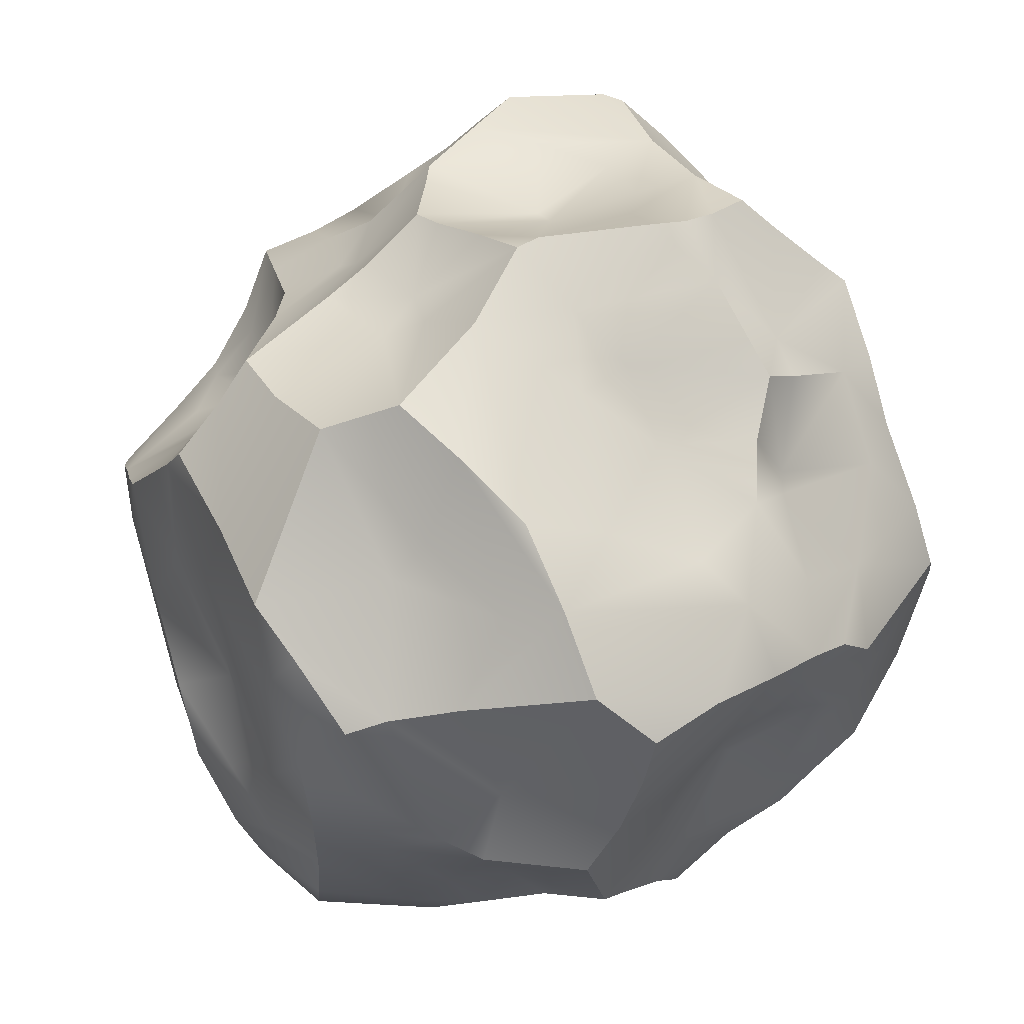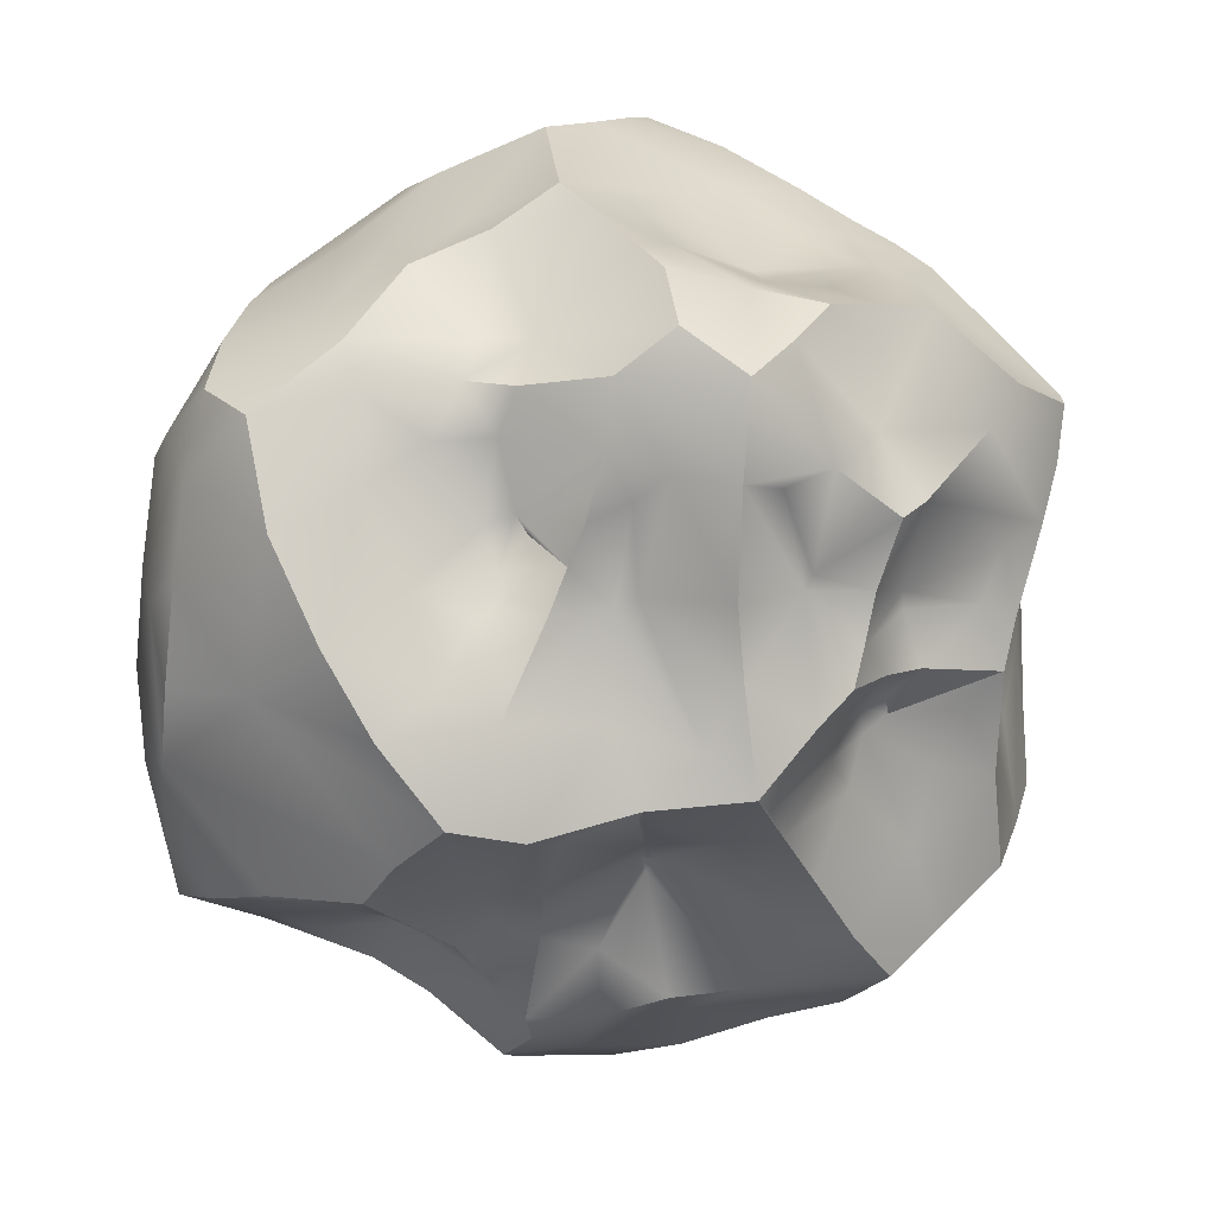
<metadata>
{"format":"obj","ext":"obj","renderer":"f3d","projection":"perspective","resolution":1024,"background":"white","views":[{"elev":78.4,"azim":64.8,"up":"+Y"},{"elev":-49.4,"azim":83.1,"up":"+Y"}]}
</metadata>
<code>
o rock.005
v -9.512 0.6874 -0.8911
v -10.13 0.3749 -0.827
v -9.389 0.132 1.185
v -8.917 0.3696 1.135
v -8.915 -1.32 0.8629
v -8.178 1.185 0.8434
v -9.712 0.4743 -1.482
v -9.276 -1.23 -0.8732
v -8.962 -1.238 -1.196
v -8.718 -1.209 -0.8079
v -7.139 -0.387 0.1367
v -7.204 0.1958 -0.6557
v -8.937 1.338 0.3795
v -9.652 -1.032 0.255
v -9.725 -1.242 -0.03271
v -9.507 -1.142 -0.6683
v -9.919 0.4323 -1.04
v -9.662 0.5594 -1.24
v -9.732 -0.5668 1.01
v -9.66 -0.5437 1.177
v -9.326 0.2726 1.175
v -8.866 1.151 -1.315
v -8.513 -0.7981 -1.426
v -8.322 -0.7611 -1.234
v -7.923 -0.6636 -1.222
v -7.432 -0.681 -1.207
v -9.63 -0.9044 0.4714
v -8.168 -1.138 0.9753
v -7.249 -0.7866 -0.8619
v -7.261 -0.8937 -0.3205
v -7.375 -0.9109 -0.2106
v -7.576 -0.7774 0.1518
v -7.835 1.166 0.7858
v -7.714 1.286 0.3498
v -9.425 -0.5077 -1.498
v -8.17 0.9897 0.9942
v -7.922 0.3562 1.141
v -7.36 0.8675 -1.047
v -7.176 0.2304 -1.181
v -7.065 -0.08836 -1.209
v -9.773 -0.2817 0.65
v -9.527 0.04463 0.539
v -9.533 0.105 0.4881
v -10.2 -0.2173 0.2083
v -10.02 0.01708 0.2209
v -9.228 0.7764 0.9303
v -9.329 0.8616 0.7014
v -9.568 0.8147 0.0995
v -9.652 0.5778 0.3268
v -10 0.05226 -0.3465
v -9.582 0.6246 -0.8671
v -9.963 0.2843 -0.2371
v -9.911 0.6269 -0.4991
v -9.629 0.8086 -0.1097
v -9.405 0.5351 0.6973
v -9.38 0.935 -0.208
v -10.19 -0.4352 0.1018
v -9.246 0.6434 0.9933
v -9.46 1.095 -0.5474
v -9.629 0.9278 -0.4322
v -9.721 0.8633 -0.377
v -9.098 -1.18 1.052
v -9.307 -0.9722 1.189
v -9.004 -1.024 1.234
v -8.809 -0.8236 1.338
v -9.256 -0.558 1.288
v -8.192 -0.4936 1.399
v -8.163 -0.704 1.353
v -8.599 -1.038 1.26
v -8.063 0.01474 1.297
v -9.528 -0.8785 0.7044
v -9.37 -0.9694 0.8608
v -7.715 -0.3465 1.345
v -8.403 0.1946 1.135
v -9.408 -1.306 -0.3464
v -9.287 -1.357 0.003686
v -8.757 -0.9654 -1.389
v -9.237 -1.029 0.4497
v -9.064 -1.344 0.2032
v -8.984 -1.344 -0.08867
v -8.798 -1.093 -0.4196
v -8.873 -1.085 -0.4453
v -8.81 -1.083 -0.4835
v -8.717 -1.393 -0.06948
v -8.53 -1.259 -0.6838
v -8.68 -1.252 -1.005
v -8.483 -0.9932 -1.109
v -8.787 -1.368 0.1265
v -8.728 -1.499 0.5341
v -8.511 -1.535 0.4461
v -8.272 -1.45 -0.3415
v -8.308 -1.57 0.02244
v -8.35 -1.512 -0.09024
v -8.151 -1.437 -0.7218
v -8.246 -1.39 -0.776
v -8.252 -1.602 0.2949
v -7.976 -1.374 0.1502
v -8.015 -1.275 -0.1995
v -8.06 -1.346 -0.5354
v -7.843 -1.232 -0.6373
v -7.681 -0.8749 -1.068
v -7.725 -1.1 0.02242
v -7.635 -0.8711 -0.8489
v -7.791 -1.081 0.2523
v -7.702 -0.993 -0.27
v -7.613 -1.094 -0.5857
v -7.737 -1.036 0.4865
v -7.597 -0.9984 -0.02498
v -9.471 -1.376 -0.1103
v -9.34 -1.25 -0.5897
v -9.17 -1.217 -1.363
v -8.369 -0.8292 -1.146
v -7.435 -0.7788 -1.121
v -7.231 -0.9472 -0.5495
v -7.612 -0.8314 0.1064
v -7.719 -0.8938 0.1924
v -8.058 -1.425 0.5462
v -9.061 1.37 -0.3425
v -8.961 1.293 -0.7256
v -8.346 1.35 0.1996
v -8.562 1.529 -0.04575
v -8.216 1.544 -0.1642
v -7.852 1.228 -0.748
v -7.854 1.526 -0.1537
v -8.078 1.408 -0.4472
v -8.639 1.312 -0.6061
v -9.172 1.217 -1.17
v -8.292 1.278 0.3771
v -7.806 1.213 0.6188
v -8.223 1.06 -1.19
v -10.16 -0.8216 -0.4872
v -10.26 -0.376 -0.2553
v -9.748 -0.2144 -1.51
v -10.09 0.1926 -1.438
v -10.25 0.05969 -0.8957
v -10.04 -0.2798 -1.048
v -10.26 -0.1166 -0.7303
v -10.13 -0.2625 -0.8932
v -9.496 -1.054 -1.259
v -9.716 -0.7797 -1.084
v -9.865 -0.5475 -0.9368
v -10.19 -0.6406 -0.02255
v -10.23 0.2492 -1.043
v -9.347 -1.124 -1.313
v -9.032 -0.9017 -1.669
v -9.385 -0.2079 -1.746
v -9.049 -0.4907 -1.874
v -8.977 0.1032 -1.947
v -9.066 0.7891 -1.708
v -8.567 -0.5323 -1.684
v -8.707 0.1661 -1.869
v -8.426 0.5469 -1.878
v -8.601 0.8933 -1.484
v -8.458 0.2368 -1.823
v -8.186 -0.6364 -1.632
v -8.214 0.1913 -1.774
v -7.963 -0.5429 -1.516
v -8.054 -0.4953 -1.661
v -8.029 -0.02093 -1.724
v -8.15 0.4584 -1.833
v -8.425 0.9133 -1.47
v -7.804 -0.4239 -1.568
v -8.001 0.3862 -1.819
v -7.812 -0.254 -1.732
v -7.677 -0.07613 -1.774
v -8.02 0.5252 -1.682
v -8.105 0.8008 -1.271
v -7.646 0.6366 -1.415
v -7.32 0.5453 -1.308
v -9.447 -0.05896 -1.783
v -9.303 0.3239 -1.672
v -9.191 0.9053 -1.615
v -7.594 -0.4834 -1.406
v -7.249 -0.2036 0.8545
v -7.288 -0.5787 0.6901
v -7.489 -0.8072 0.66
v -7.434 0.4494 0.8391
v -7.222 0.1909 0.6584
v -7.102 -0.08348 0.5813
v -7.387 -0.6747 0.454
v -7.179 -0.3599 0.3165
v -7.217 -0.5522 0.3761
v -7.206 0.6685 0.4961
v -7.136 0.2429 0.4064
v -7.009 0.03916 0.3116
v -7.184 -0.597 0.1919
v -7.028 -0.7046 -0.1064
v -6.872 0.159 0.09559
v -6.868 0.04135 -0.000712
v -6.955 -0.02037 -0.2955
v -6.869 -0.6128 -0.2991
v -6.834 -0.3439 -0.2521
v -7.179 1.125 -0.1745
v -7.005 0.2715 -0.1834
v -7.222 0.7834 -0.5773
v -6.958 -0.506 -0.6938
v -7.341 1.023 -0.8443
v -7.223 0.2676 -0.6189
v -6.993 -0.1315 -0.5877
v -7.077 -0.008828 -0.8684
v -7.76 -0.01212 1.255
v -7.52 0.1878 1.122
v -7.44 -0.1558 1.183
v -7.425 -0.4574 1.215
v -7.226 -0.8395 -0.1002
v -7.256 0.5297 -0.8398
v -7.302 0.6991 -0.997
v -7.325 1.233 -0.5631
v -7.836 0.8766 1.008
v -9.862 -0.3962 0.6326
v -9.864 -0.1634 0.4213
v -10.01 -0.2982 0.4026
v -9.588 0.05763 0.4382
v -9.433 0.924 0.5208
v -9.995 0.5498 -0.5491
v -10.03 0.1071 -0.05337
v -9.763 0.4462 -0.09
v -9.816 0.3308 -0.0269
v -9.502 0.5847 0.5103
v -9.82 0.2931 0.2348
v -9.706 -0.7553 0.3845
v -9.7 -0.685 0.8872
v -9.76 -0.452 0.8823
v -9.626 -0.1775 0.8014
v -9.485 -0.06734 1.187
v -9.874 -0.5375 0.3531
v -10.21 -0.2788 -0.03855
v -8.806 1.019 0.8984
v -9.199 1.089 0.479
v -9.289 0.4414 1.081
v -9.401 0.3013 0.8339
v -9.997 0.1118 -0.3814
v -9.473 -0.7815 1.206
v -8.599 -0.5585 1.404
v -7.962 -0.8333 1.263
v -8.38 -0.2997 1.404
v -8.503 -0.0276 1.362
v -8.318 -0.9788 1.265
v -8.202 -0.1244 1.414
v -9.577 -0.3222 1.201
v -9.315 -0.2452 1.263
v -7.666 -0.6482 1.256
v -7.887 -0.2619 1.39
v -8.752 0.5743 1.049
v -8.884 0.1117 1.287
v -8.047 0.1395 1.218
v -9.358 -1.386 -0.07714
v -9.127 -1.239 -0.3075
v -8.92 -1.2 -0.8924
v -8.985 -1.303 0.4436
v -8.952 -1.334 0.06684
v -8.605 -1.227 -0.4066
v -8.424 -1.32 -0.8552
v -8.304 -1.049 -1.013
v -8.238 -0.8363 -1.111
v -8.233 -1.45 -0.3495
v -8.009 -1.213 -0.909
v -8.109 -1.012 -1.046
v -7.936 -1.088 -1.026
v -7.747 -1.008 -0.1984
v -7.685 -0.8981 -0.8267
v -7.83 -0.9824 -1.049
v -7.929 -1.287 0.3661
v -7.738 -1.017 0.142
v -8.218 -0.771 -1.203
v -8.011 -0.9149 -1.16
v -8.08 -0.782 -1.305
v -7.285 -0.8776 -0.6904
v -7.451 -0.9388 -0.06766
v -7.844 -1.228 0.7505
v -8.872 -1.373 0.7426
v -9.314 -1.008 0.3762
v -9.29 1.299 -0.6335
v -8.36 1.12 -0.8164
v -8.86 1.478 0.06971
v -9.446 0.7611 -1.259
v -9.295 1.284 -0.7287
v -9.235 1.057 -0.1938
v -9.31 0.9937 -1.158
v -9.135 1.178 -1.31
v -8.689 1.217 -0.8267
v -7.945 1.421 0.05638
v -8.442 1.186 0.8951
v -9.267 0.9807 -0.02173
v -7.625 1.191 -0.8442
v -7.514 1.458 -0.1262
v -10.18 -0.7955 -0.1107
v -10.29 -0.6346 -0.3824
v -10.32 -0.4828 -0.4152
v -10.29 -0.3127 -0.5552
v -9.984 -0.161 -1.419
v -9.778 -0.5395 -1.339
v -9.632 -1.042 -0.9976
v -9.872 -0.992 -0.7095
v -9.551 -0.5008 -1.424
v -9.817 -0.8444 -0.8549
v -10.16 -0.4325 -0.7011
v -9.786 -0.7146 0.2688
v -9.9 -1.091 -0.08792
v -9.863 -1.053 -0.3374
v -10.01 0.2196 -1.496
v -9.827 0.1102 -1.61
v -8.984 -0.7965 -1.77
v -8.617 -0.7037 -1.683
v -9.126 -0.1874 -1.963
v -8.749 -0.2533 -1.787
v -8.781 0.5226 -1.941
v -8.871 0.6106 -1.863
v -8.316 -0.5838 -1.645
v -8.331 -0.2115 -1.606
v -8.426 -0.2002 -1.626
v -8.394 0.6937 -1.715
v -7.798 0.355 -1.808
v -7.566 0.183 -1.793
v -7.549 0.1111 -1.794
v -7.298 -0.1435 -1.547
v -9.091 -1.058 -1.521
v -9.427 0.7068 -1.529
v -9.149 1.057 -1.448
v -8.437 1.059 -1.353
v -8.021 0.7942 -1.238
v -7.987 1.092 -1.07
v -7.645 0.8796 -1.154
v -7.363 0.7502 -1.193
v -7.346 -0.3556 -1.44
v -7.853 -0.6502 -1.205
v -8.322 -0.7077 -1.503
v -7.648 0.5157 1.064
v -7.184 -0.435 0.7716
v -7.344 -0.6748 0.236
v -7.076 0.9019 -0.03853
v -6.989 0.6951 0.1397
v -6.856 -0.1931 -0.1656
v -7.13 0.5662 -0.3504
v -6.917 -0.2895 -0.5424
v -6.948 -0.2929 -0.8218
v -7.366 -0.6536 1.062
v -7.599 -0.9683 0.9536
v -7.633 -0.7979 0.2636
v -6.942 -0.753 -0.54
v -7.284 -0.5206 -1.031
v -7.003 -0.183 -0.9948
v -7.217 0.3634 -1.04
v -7.281 1.315 -0.2715
v -7.391 0.9101 0.33
v -7.342 0.7439 0.6161
f 210 41 211
f 226 210 212
f 210 211 212
f 41 213 211
f 45 216 44
f 42 43 213
f 43 49 213
f 228 46 58
f 229 214 47
f 229 284 214
f 55 58 46
f 47 55 46
f 231 230 58
f 219 55 47
f 48 217 214
f 215 53 51
f 53 61 51
f 52 217 215
f 216 52 50
f 216 218 52
f 61 54 56
f 55 42 231
f 219 49 43
f 219 43 55
f 54 48 56
f 213 49 220
f 220 49 218
f 218 49 217
f 221 226 298
f 222 19 210
f 19 223 210
f 223 224 41
f 225 231 42
f 226 212 57
f 44 216 227
f 284 229 13
f 58 4 244
f 231 3 230
f 4 21 245
f 2 215 17
f 17 215 51
f 1 60 59
f 51 60 1
f 61 60 51
f 64 65 63
f 69 65 64
f 65 66 233
f 233 66 20
f 242 68 235
f 242 73 68
f 238 68 69
f 237 70 74
f 70 246 74
f 68 234 65
f 67 234 68
f 239 243 201
f 234 236 241
f 67 236 234
f 27 222 221
f 62 69 64
f 233 20 19
f 337 242 338
f 73 242 204
f 238 69 28
f 244 4 74
f 244 37 36
f 246 70 201
f 76 79 272
f 80 251 76
f 75 248 247
f 82 81 248
f 110 82 248
f 249 10 83
f 8 83 82
f 9 86 249
f 77 86 9
f 251 79 76
f 251 88 79
f 81 84 80
f 83 252 81
f 86 253 10
f 10 85 83
f 250 89 271
f 89 88 90
f 84 92 88
f 91 93 252
f 93 92 84
f 85 256 252
f 85 252 83
f 254 95 253
f 95 94 253
f 255 258 254
f 112 254 87
f 96 28 90
f 96 117 28
f 92 97 96
f 92 98 97
f 91 256 93
f 94 99 256
f 258 259 257
f 95 258 257
f 97 263 117
f 97 104 263
f 98 260 97
f 99 260 98
f 100 105 99
f 261 106 100
f 259 262 261
f 262 101 261
f 104 107 263
f 260 108 102
f 105 31 260
f 106 30 105
f 261 268 114
f 27 272 71
f 221 14 27
f 14 76 272
f 300 109 15
f 75 247 109
f 110 248 75
f 8 9 249
f 8 111 9
f 317 9 111
f 317 77 9
f 23 112 77
f 24 255 112
f 265 266 255
f 262 326 101
f 341 29 113
f 268 29 114
f 30 31 105
f 108 32 115
f 115 32 116
f 264 116 104
f 116 339 107
f 339 176 107
f 107 176 270
f 270 176 338
f 89 69 5
f 89 90 69
f 78 250 271
f 277 127 279
f 118 119 273
f 278 118 273
f 119 22 127
f 282 120 128
f 120 275 13
f 282 121 120
f 320 281 274
f 121 118 275
f 122 118 121
f 122 126 118
f 125 126 122
f 18 1 276
f 277 279 1
f 59 277 1
f 273 277 59
f 56 278 273
f 279 280 318
f 127 22 280
f 281 320 22
f 129 128 283
f 129 283 6
f 124 282 34
f 34 282 128
f 13 275 284
f 285 322 123
f 322 274 123
f 130 320 274
f 285 124 286
f 289 131 288
f 288 131 287
f 288 287 142
f 290 131 289
f 133 292 291
f 291 138 135
f 292 136 291
f 293 140 139
f 293 296 140
f 293 294 296
f 144 139 295
f 137 297 290
f 135 138 137
f 295 292 133
f 140 141 292
f 131 294 300
f 297 296 131
f 142 287 57
f 57 287 298
f 132 288 227
f 287 15 298
f 298 15 14
f 299 300 15
f 300 16 110
f 170 302 7
f 7 2 17
f 2 137 50
f 2 50 232
f 144 16 293
f 144 293 139
f 145 144 35
f 317 303 304
f 147 150 304
f 306 150 147
f 146 305 147
f 170 171 148
f 150 309 304
f 305 148 151
f 171 308 307
f 149 308 171
f 309 310 158
f 311 310 150
f 311 154 310
f 151 154 311
f 307 312 152
f 151 152 154
f 161 312 153
f 310 159 164
f 163 165 159
f 156 159 310
f 156 163 159
f 152 160 156
f 312 160 152
f 157 162 326
f 166 168 313
f 166 321 168
f 167 321 166
f 165 325 164
f 315 314 39
f 314 169 39
f 144 145 317
f 317 304 77
f 35 303 145
f 146 147 35
f 7 171 170
f 7 276 318
f 276 279 318
f 319 153 149
f 22 320 153
f 320 167 161
f 130 167 320
f 130 321 167
f 285 323 322
f 285 38 323
f 169 324 207
f 168 38 324
f 39 207 343
f 169 207 39
f 39 40 316
f 157 326 25
f 162 173 326
f 267 157 25
f 24 267 265
f 77 304 23
f 174 177 202
f 174 178 177
f 178 183 177
f 346 183 345
f 179 184 178
f 179 185 184
f 182 186 11
f 182 11 181
f 185 11 189
f 345 331 193
f 184 188 332
f 189 194 188
f 189 190 194
f 11 192 333
f 187 191 11
f 190 198 194
f 333 192 335
f 191 340 335
f 12 343 198
f 199 200 12
f 199 342 200
f 199 336 342
f 335 196 336
f 36 37 209
f 243 202 201
f 203 202 243
f 201 202 328
f 204 329 174
f 204 337 329
f 338 175 337
f 339 330 180
f 32 205 330
f 205 30 187
f 205 31 30
f 187 114 340
f 340 29 196
f 342 39 200
f 200 343 12
f 206 343 207
f 197 207 38
f 207 324 38
f 285 197 38
f 331 197 208
f 41 224 42
f 41 42 213
f 42 55 43
f 224 225 42
f 44 211 45
f 44 212 211
f 211 213 45
f 46 228 47
f 214 284 48
f 219 214 49
f 55 231 58
f 214 219 47
f 214 217 49
f 215 232 52
f 215 217 53
f 217 54 61
f 53 217 61
f 52 218 217
f 54 217 48
f 216 45 218
f 45 213 220
f 45 220 218
f 210 221 222
f 221 210 226
f 210 223 41
f 19 20 223
f 223 225 224
f 225 3 231
f 57 212 44
f 57 44 227
f 132 227 50
f 244 283 228
f 36 283 244
f 228 13 229
f 228 229 47
f 244 228 58
f 230 3 21
f 58 21 4
f 58 230 21
f 2 232 215
f 60 61 56
f 60 56 59
f 278 56 284
f 63 233 222
f 63 65 233
f 62 64 63
f 65 234 66
f 68 73 67
f 73 243 67
f 28 235 238
f 245 237 74
f 70 237 239
f 245 236 237
f 237 236 239
f 69 68 65
f 70 239 201
f 239 67 243
f 239 236 67
f 241 236 245
f 66 234 241
f 71 72 222
f 72 62 222
f 62 63 222
f 271 62 72
f 62 5 69
f 222 233 19
f 20 66 240
f 223 240 225
f 20 240 223
f 338 235 28
f 235 338 242
f 337 204 242
f 203 243 73
f 28 69 90
f 21 241 245
f 21 3 241
f 244 74 37
f 74 246 37
f 272 79 78
f 247 80 76
f 76 109 247
f 82 110 8
f 248 81 80
f 248 80 247
f 77 87 86
f 250 79 89
f 79 88 89
f 251 84 88
f 80 84 251
f 84 81 252
f 82 83 81
f 10 253 85
f 249 86 10
f 88 96 90
f 88 92 96
f 252 256 91
f 85 94 256
f 253 94 85
f 86 87 253
f 87 254 253
f 96 97 117
f 93 256 92
f 92 256 98
f 256 99 98
f 95 257 94
f 257 100 94
f 99 94 100
f 258 266 259
f 266 262 259
f 254 258 95
f 117 263 270
f 97 260 102
f 99 105 260
f 257 261 100
f 259 261 257
f 261 101 103
f 263 107 270
f 102 264 104
f 260 31 269
f 114 106 261
f 100 106 105
f 106 114 30
f 268 103 29
f 27 14 272
f 14 15 76
f 15 109 76
f 75 300 110
f 16 8 110
f 24 265 255
f 77 112 87
f 112 23 24
f 112 255 254
f 267 25 266
f 266 25 262
f 258 255 266
f 265 267 266
f 262 25 326
f 101 326 26
f 101 26 113
f 26 341 113
f 101 113 103
f 108 269 32
f 31 205 269
f 116 32 339
f 116 108 115
f 104 116 107
f 28 117 270
f 5 271 89
f 78 71 272
f 127 277 273
f 72 78 271
f 273 119 127
f 119 281 22
f 119 118 126
f 282 124 121
f 275 120 121
f 124 122 121
f 123 274 125
f 125 274 126
f 124 125 122
f 281 126 274
f 1 279 276
f 59 56 273
f 279 127 280
f 318 280 319
f 319 280 22
f 36 209 6
f 283 36 6
f 33 129 6
f 34 286 124
f 283 128 13
f 228 283 13
f 284 275 278
f 278 275 118
f 322 130 274
f 285 123 124
f 124 123 125
f 208 285 286
f 132 289 288
f 132 290 289
f 290 297 131
f 299 131 300
f 287 131 299
f 7 134 143
f 134 135 143
f 7 301 134
f 134 302 291
f 134 291 135
f 291 136 138
f 293 16 294
f 16 300 294
f 292 295 139
f 139 140 292
f 140 296 141
f 137 138 297
f 292 141 136
f 131 296 294
f 297 141 296
f 136 141 138
f 138 141 297
f 14 221 298
f 226 57 298
f 227 142 57
f 50 290 132
f 287 299 15
f 18 7 17
f 301 302 134
f 170 291 302
f 7 302 301
f 146 133 170
f 146 35 133
f 170 133 291
f 35 295 133
f 7 143 2
f 2 143 135
f 2 135 137
f 50 137 290
f 317 111 144
f 111 8 144
f 8 16 144
f 35 144 295
f 303 147 304
f 147 305 151
f 147 151 306
f 305 170 148
f 318 149 171
f 327 304 155
f 23 304 327
f 150 306 311
f 311 306 151
f 148 171 307
f 151 307 152
f 149 153 308
f 308 153 307
f 155 309 158
f 304 309 155
f 150 310 309
f 154 156 310
f 154 152 156
f 307 153 312
f 155 158 157
f 158 164 162
f 158 310 164
f 164 159 165
f 160 312 166
f 161 167 312
f 312 167 166
f 162 164 173
f 164 325 173
f 315 313 314
f 165 163 315
f 313 168 314
f 163 313 315
f 173 325 26
f 165 316 325
f 315 39 316
f 325 316 40
f 168 169 314
f 241 3 225 240
f 168 321 323
f 317 145 303
f 303 35 147
f 146 170 305
f 171 7 318
f 7 18 276
f 172 318 319
f 318 172 149
f 319 22 153
f 149 172 319
f 161 153 320
f 130 322 321
f 321 322 323
f 168 323 38
f 168 324 169
f 341 325 40
f 326 173 26
f 267 155 157
f 327 155 24
f 24 155 267
f 23 327 24
f 209 328 346
f 209 346 33
f 328 177 346
f 174 179 178
f 174 329 179
f 329 181 179
f 346 345 129
f 346 177 183
f 178 184 183
f 329 182 181
f 179 181 185
f 182 330 186
f 175 182 329
f 183 184 332
f 183 332 345
f 185 188 184
f 189 188 185
f 186 330 205
f 186 187 11
f 186 205 187
f 332 331 345
f 332 188 331
f 188 334 331
f 188 194 334
f 189 333 190
f 189 11 333
f 11 191 192
f 195 331 334
f 331 195 197
f 194 198 334
f 198 190 12
f 190 333 335
f 190 335 199
f 192 191 335
f 335 340 196
f 195 206 207
f 334 198 195
f 199 335 336
f 196 341 336
f 209 37 328
f 203 174 202
f 73 204 203
f 203 204 174
f 338 176 175
f 337 175 329
f 176 339 180
f 339 32 330
f 205 32 269
f 340 114 29
f 191 187 340
f 187 30 114
f 196 29 341
f 336 341 342
f 342 341 40
f 342 40 39
f 200 39 343
f 206 198 343
f 197 195 207
f 344 286 193
f 285 208 197
f 193 208 344
f 193 331 208
f 286 344 208
f 286 345 193
f 34 345 286
f 33 346 129
f 129 345 34
f 209 33 6
f 232 50 52
f 284 56 48
f 50 227 216
f 51 1 18
f 51 18 17
f 241 240 66
f 68 238 235
f 245 74 4
f 222 27 71
f 62 271 5
f 264 102 108 116
f 201 37 246
f 249 83 8
f 250 78 79
f 252 93 84
f 104 97 102
f 160 166 313 163
f 268 261 103
f 29 103 113
f 75 109 300
f 108 260 269
f 28 270 338
f 78 72 71
f 120 13 128
f 281 119 126
f 129 34 128
f 142 227 288
f 151 148 307
f 162 157 158
f 163 156 160
f 341 26 325
f 165 315 316
f 175 176 180
f 182 180 330
f 182 175 180
f 185 181 11
f 199 12 190
f 206 195 198
f 37 201 328
f 328 202 177

</code>
